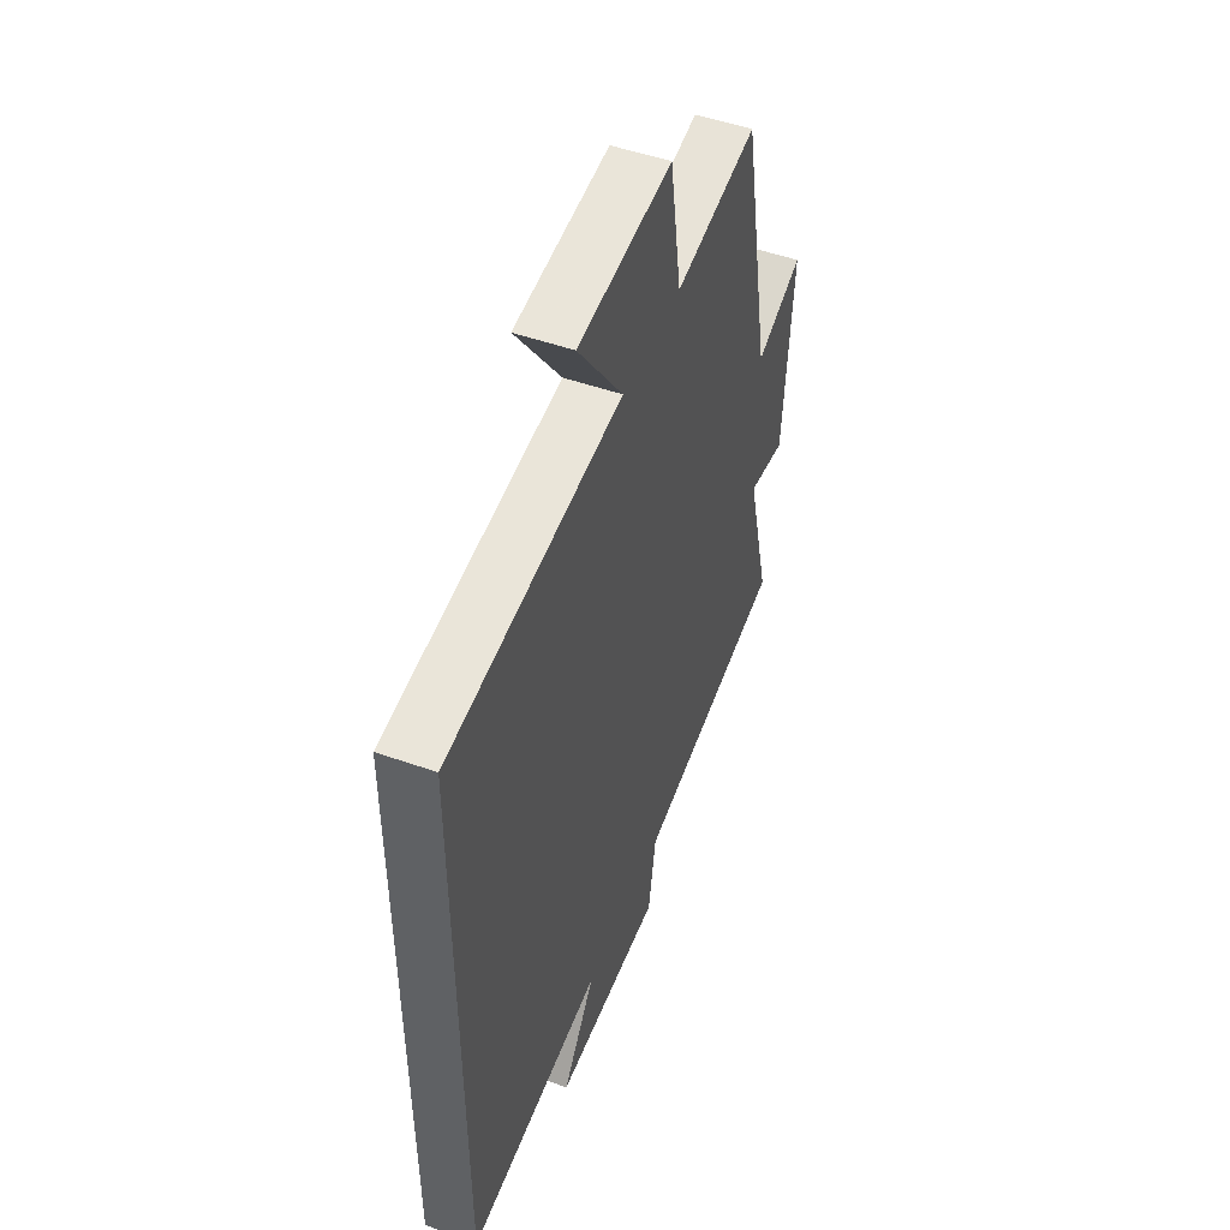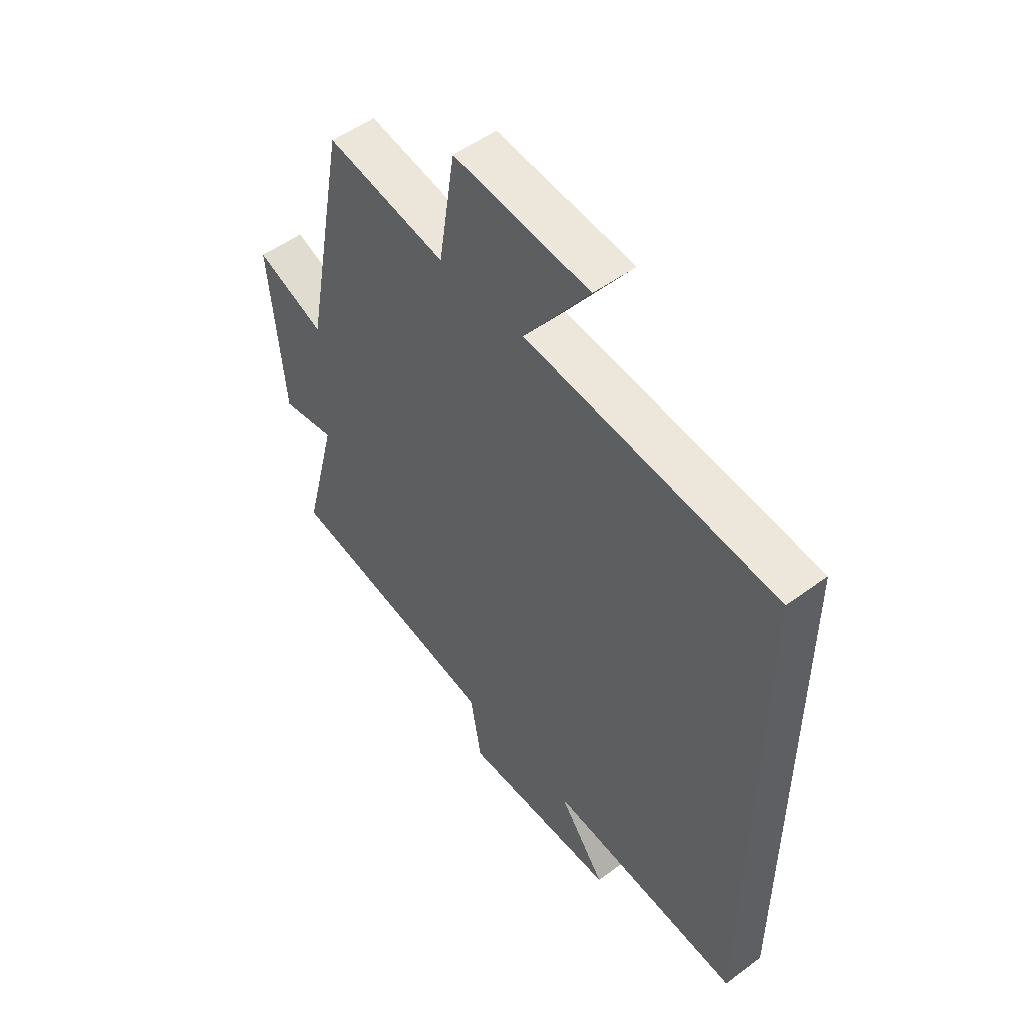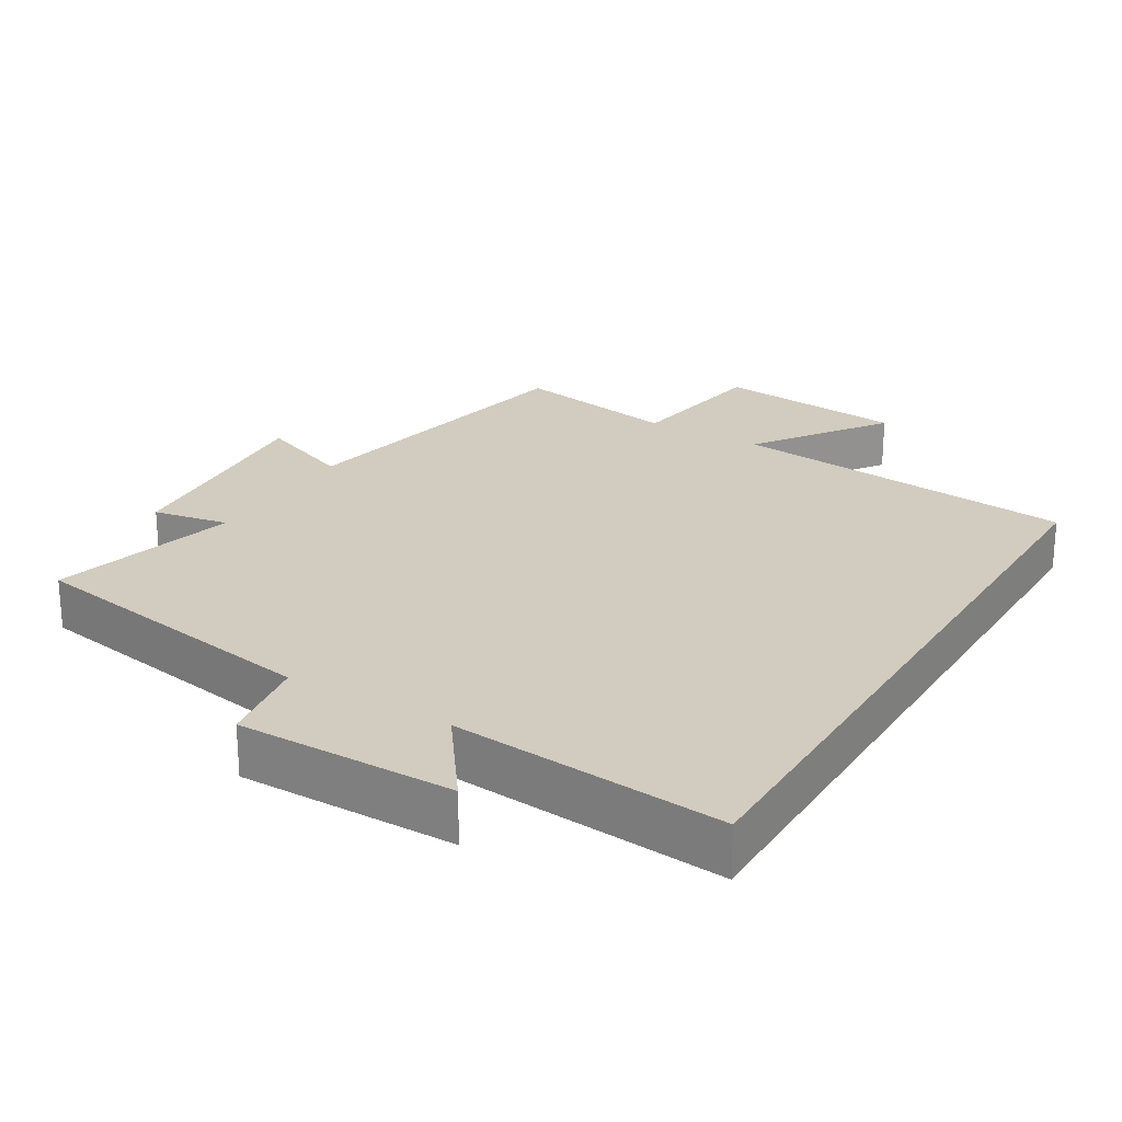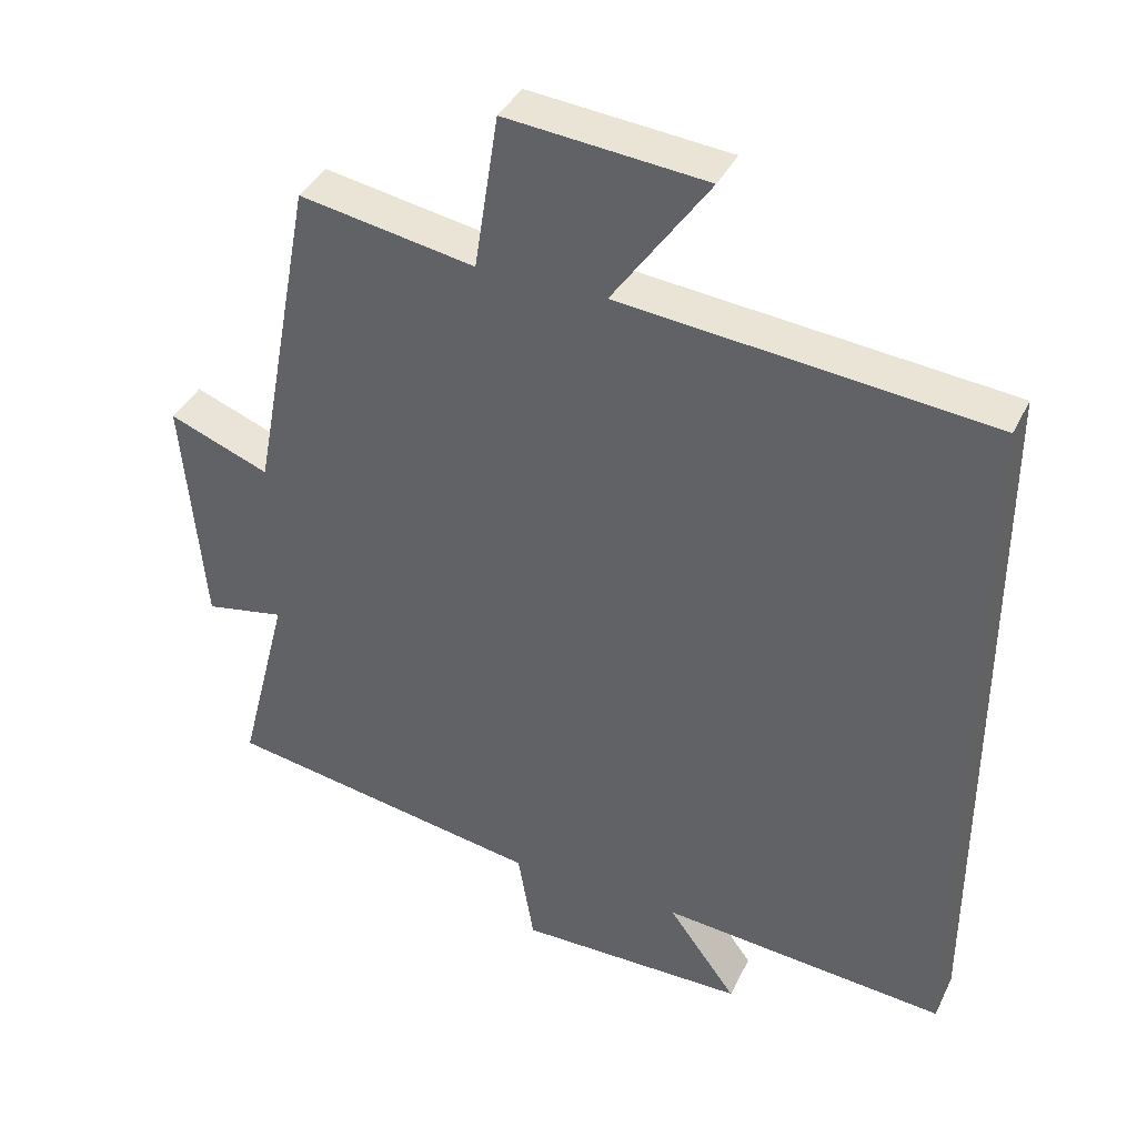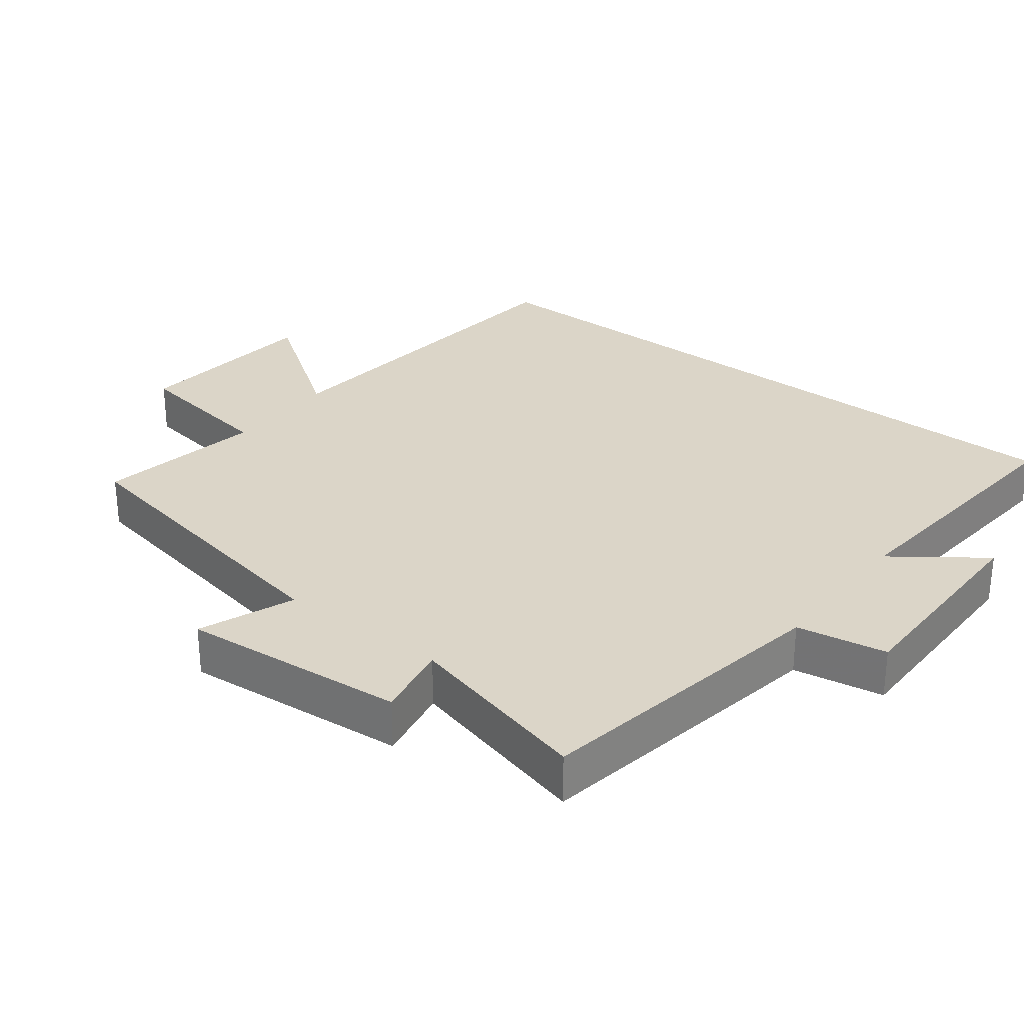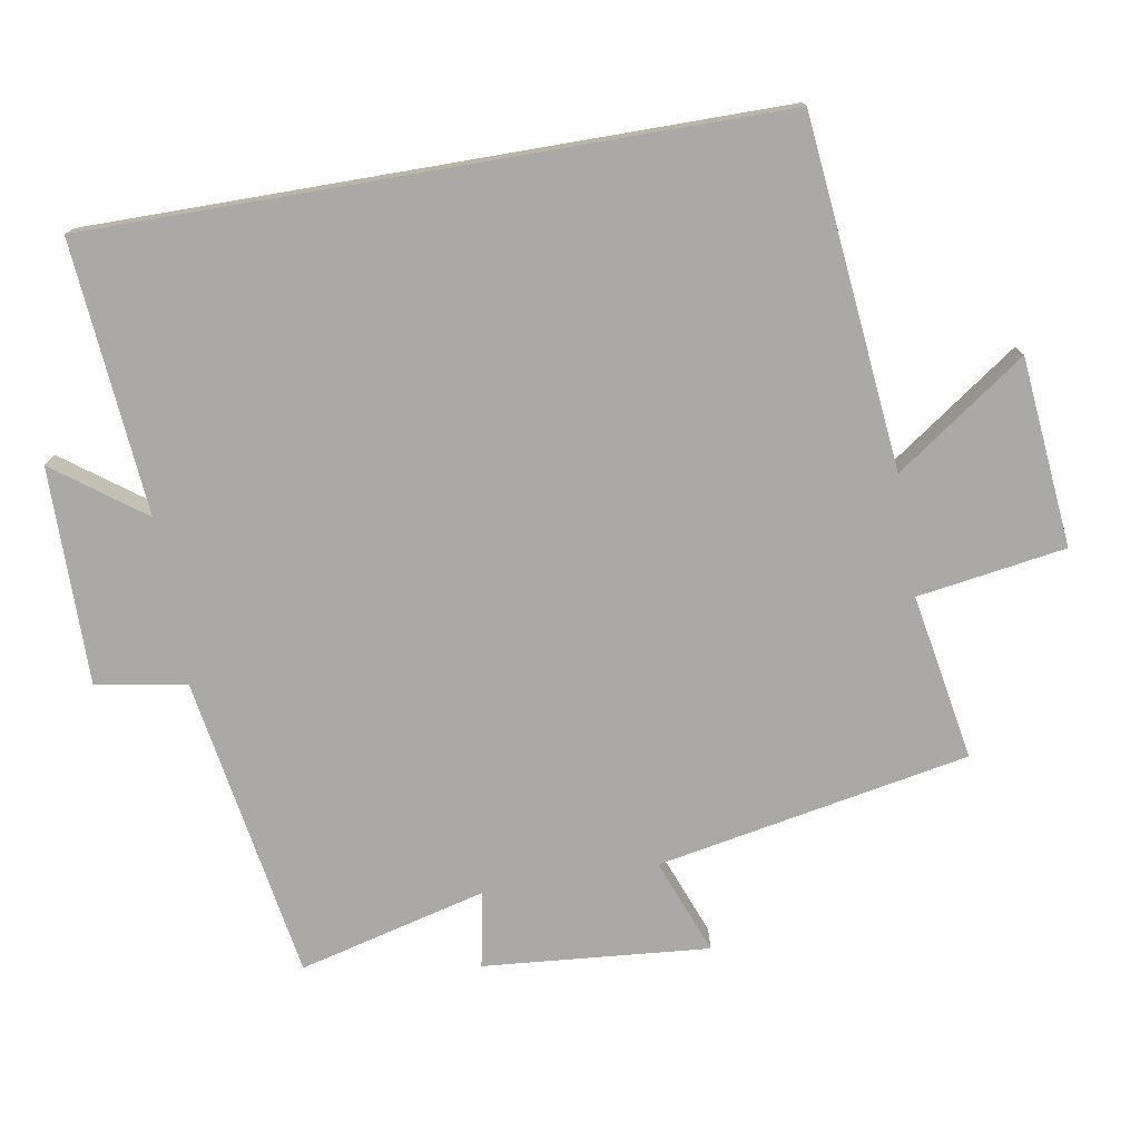
<metadata>
{"format":"obj","ext":"obj","renderer":"f3d","projection":"perspective","resolution":1024,"background":"white","views":[{"elev":50.1,"azim":-68.8,"up":"+Z"},{"elev":51.7,"azim":-128.7,"up":"+Z"},{"elev":24.0,"azim":-148.8,"up":"+Y"},{"elev":38.8,"azim":-156.1,"up":"+Z"},{"elev":29.6,"azim":127.7,"up":"+Y"},{"elev":-75.6,"azim":-80.3,"up":"+Y"}]}
</metadata>
<code>
v -0.5 0.07 0.45
v 0.002 0.07 0.5
v -0.129 0.07 0.687
v 0.143 0.07 0.713
v 0.176 0.07 0.5
v 0.415 0.07 0.542
v 0.5 0.07 0.093
v 0.637 0.07 0.146
v 0.609 0.07 -0.178
v 0.5 0.07 -0.157
v 0.569 0.07 -0.427
v 0.132 0.07 -0.5
v 0.11 0.07 -0.63
v -0.202 0.07 -0.628
v -0.108 0.07 -0.5
v -0.5 0.07 -0.534
v -0.5 0 0.45
v 0.002 0 0.5
v -0.129 0 0.687
v 0.143 0 0.713
v 0.176 0 0.5
v 0.415 0 0.542
v 0.5 0 0.093
v 0.637 0 0.146
v 0.609 0 -0.178
v 0.5 0 -0.157
v 0.569 0 -0.427
v 0.132 0 -0.5
v 0.11 0 -0.63
v -0.202 0 -0.628
v -0.108 0 -0.5
v -0.5 0 -0.534
f 15 16 1 2
f 12 13 14 15
f 12 15 2
f 11 12 2
f 10 11 2
f 7 8 9 10
f 5 6 7 10
f 5 10 2 3
f 3 4 5
f 18 17 32 31
f 31 30 29 28
f 18 31 28
f 18 28 27
f 18 27 26
f 26 25 24 23
f 26 23 22 21
f 19 18 26 21
f 21 20 19
f 1 17 18 2
f 2 18 19 3
f 3 19 20 4
f 4 20 21 5
f 5 21 22 6
f 6 22 23 7
f 7 23 24 8
f 8 24 25 9
f 9 25 26 10
f 10 26 27 11
f 11 27 28 12
f 12 28 29 13
f 13 29 30 14
f 14 30 31 15
f 15 31 32 16
f 16 32 17 1

</code>
